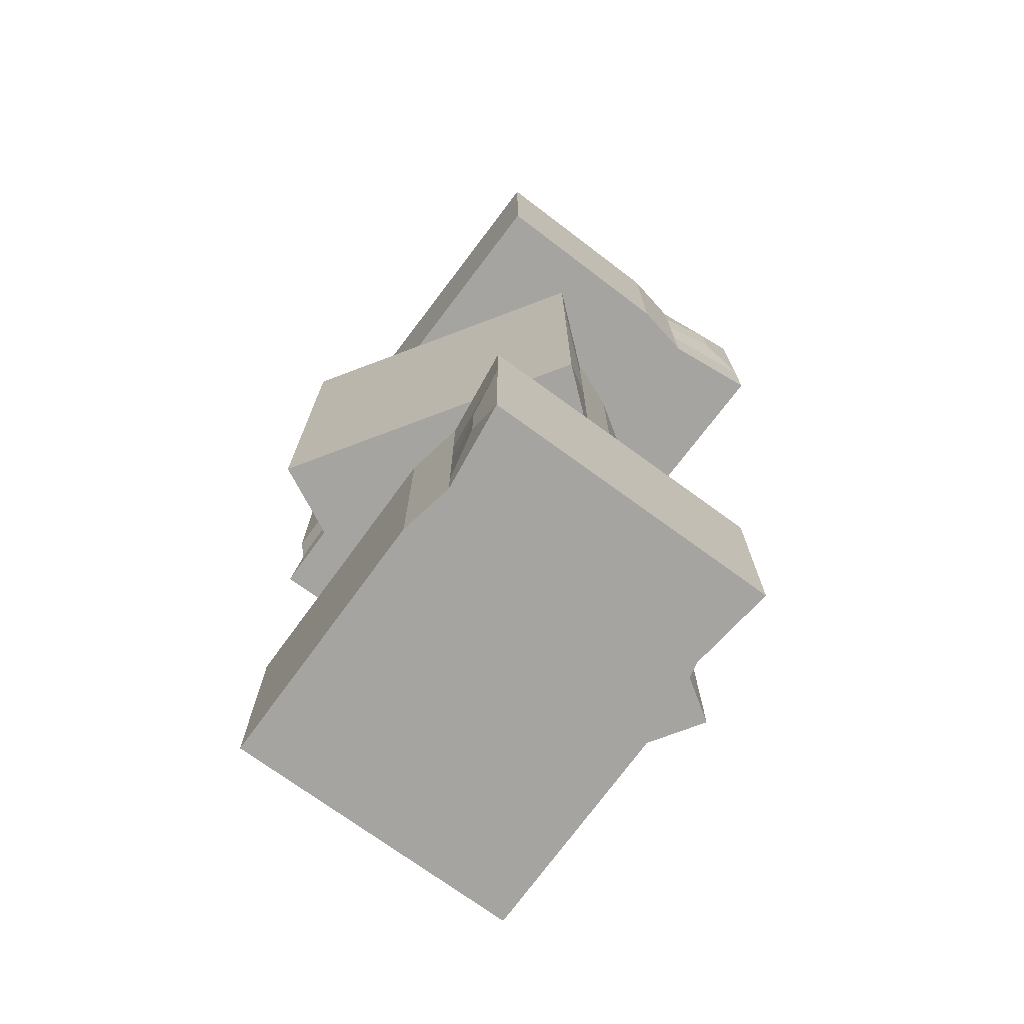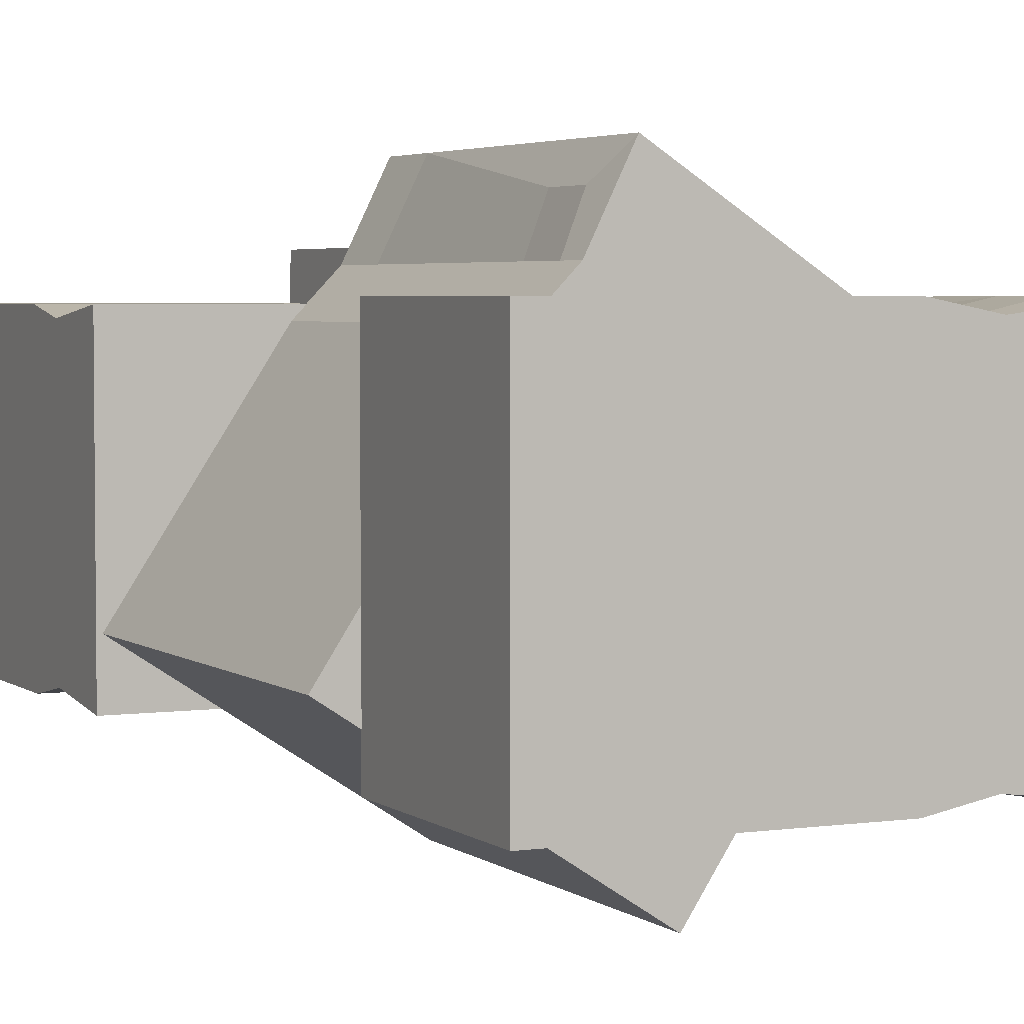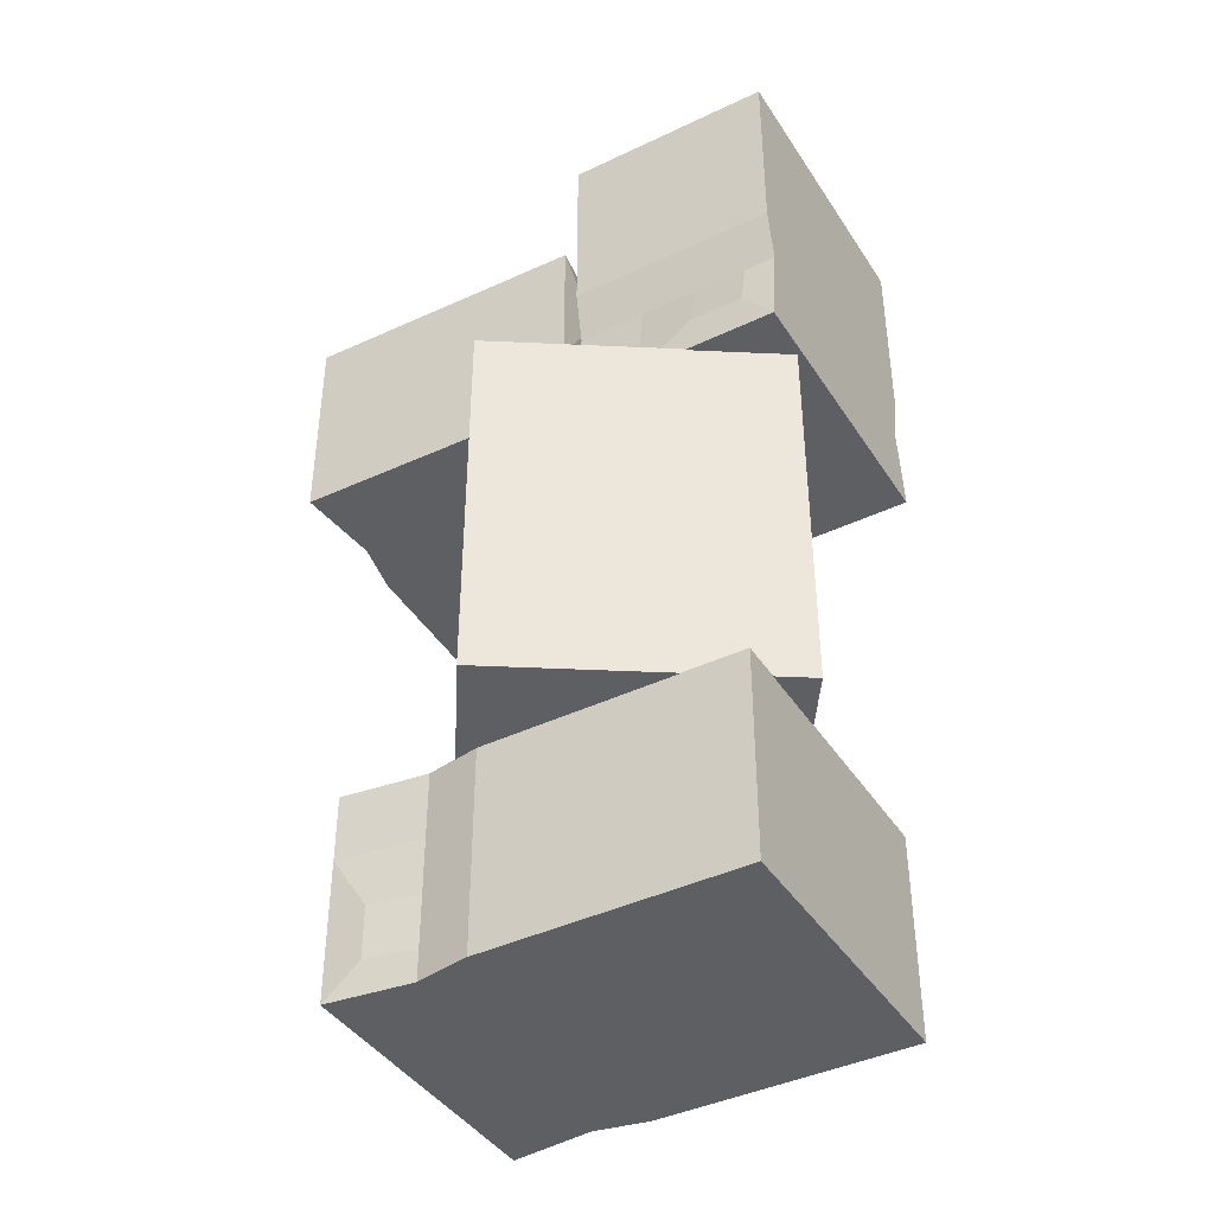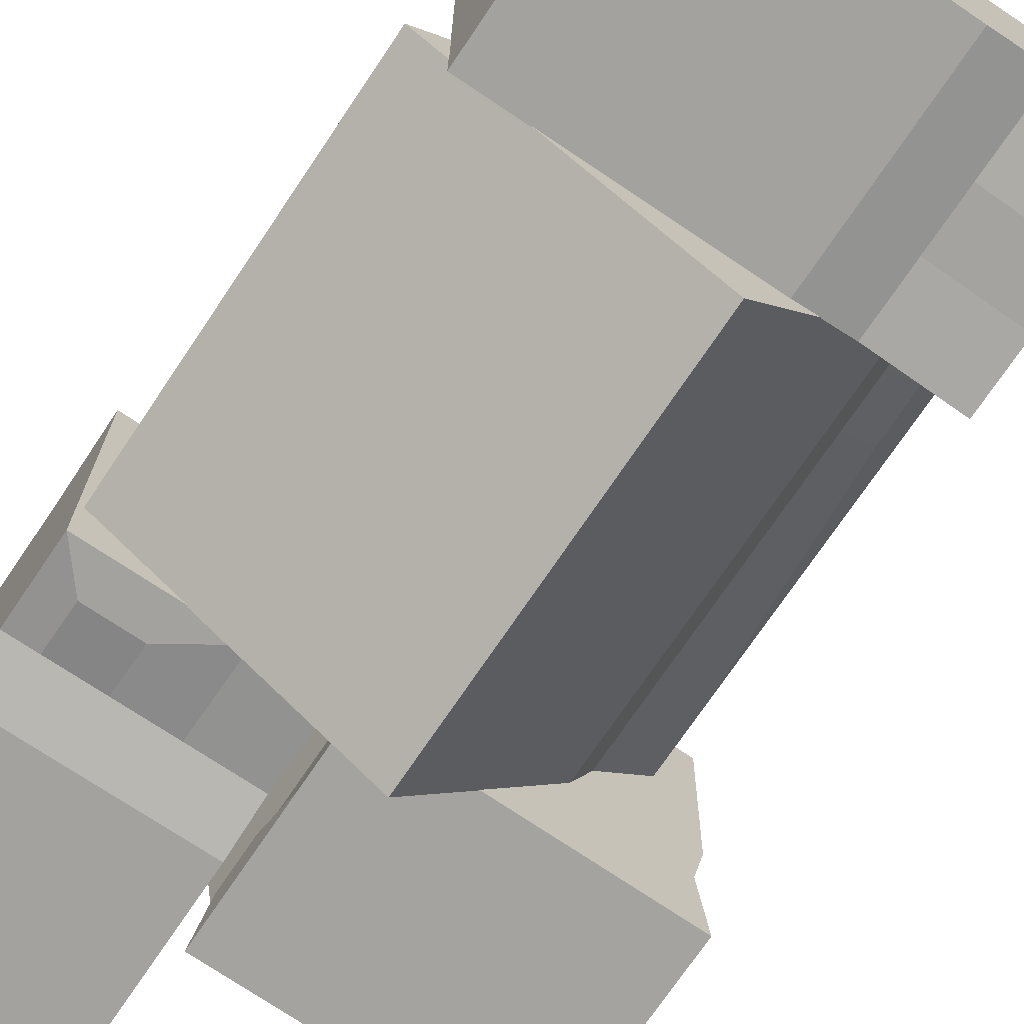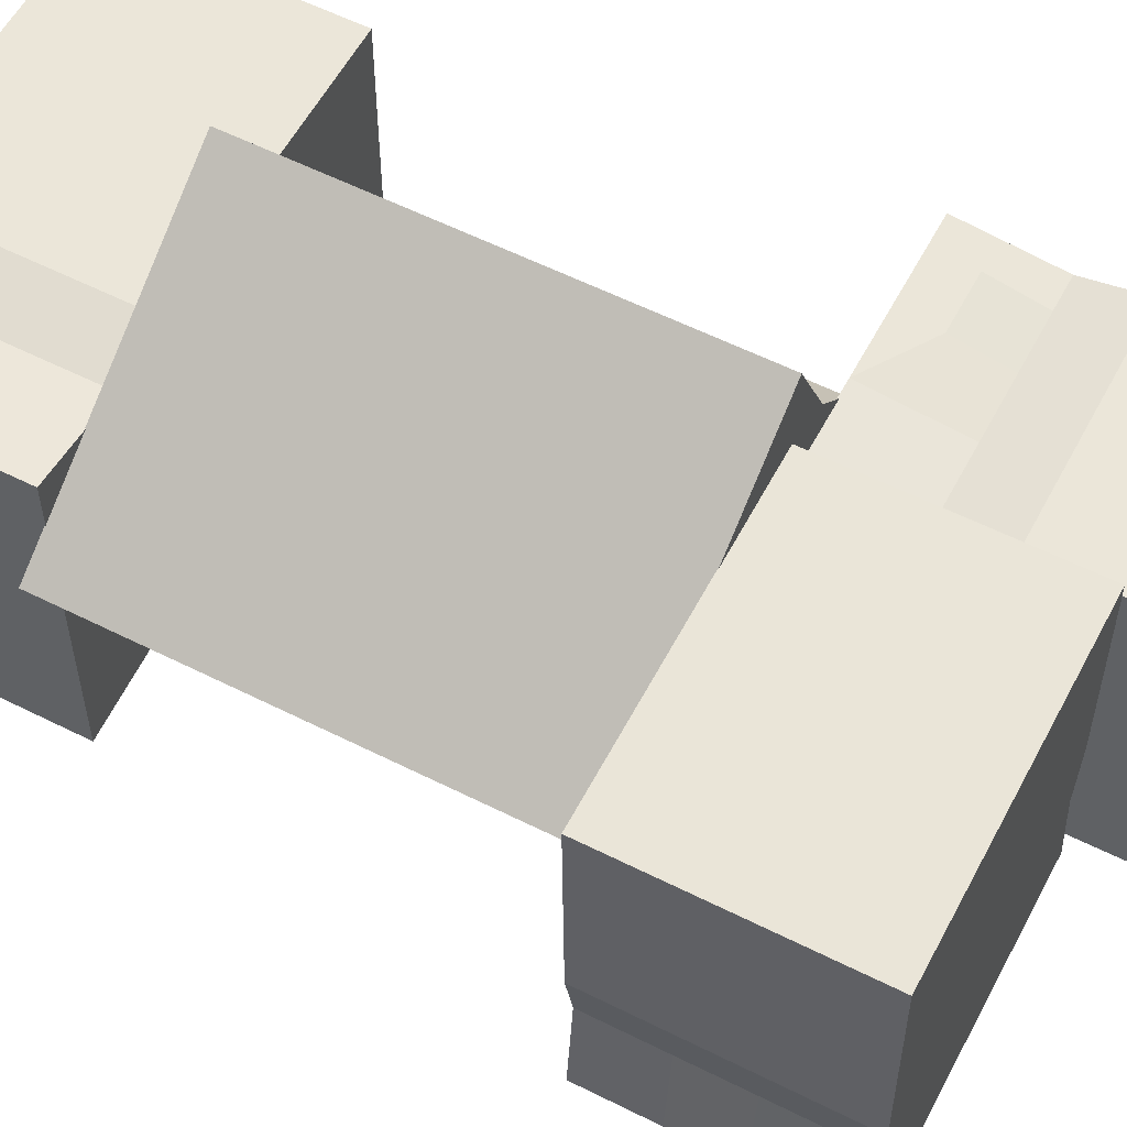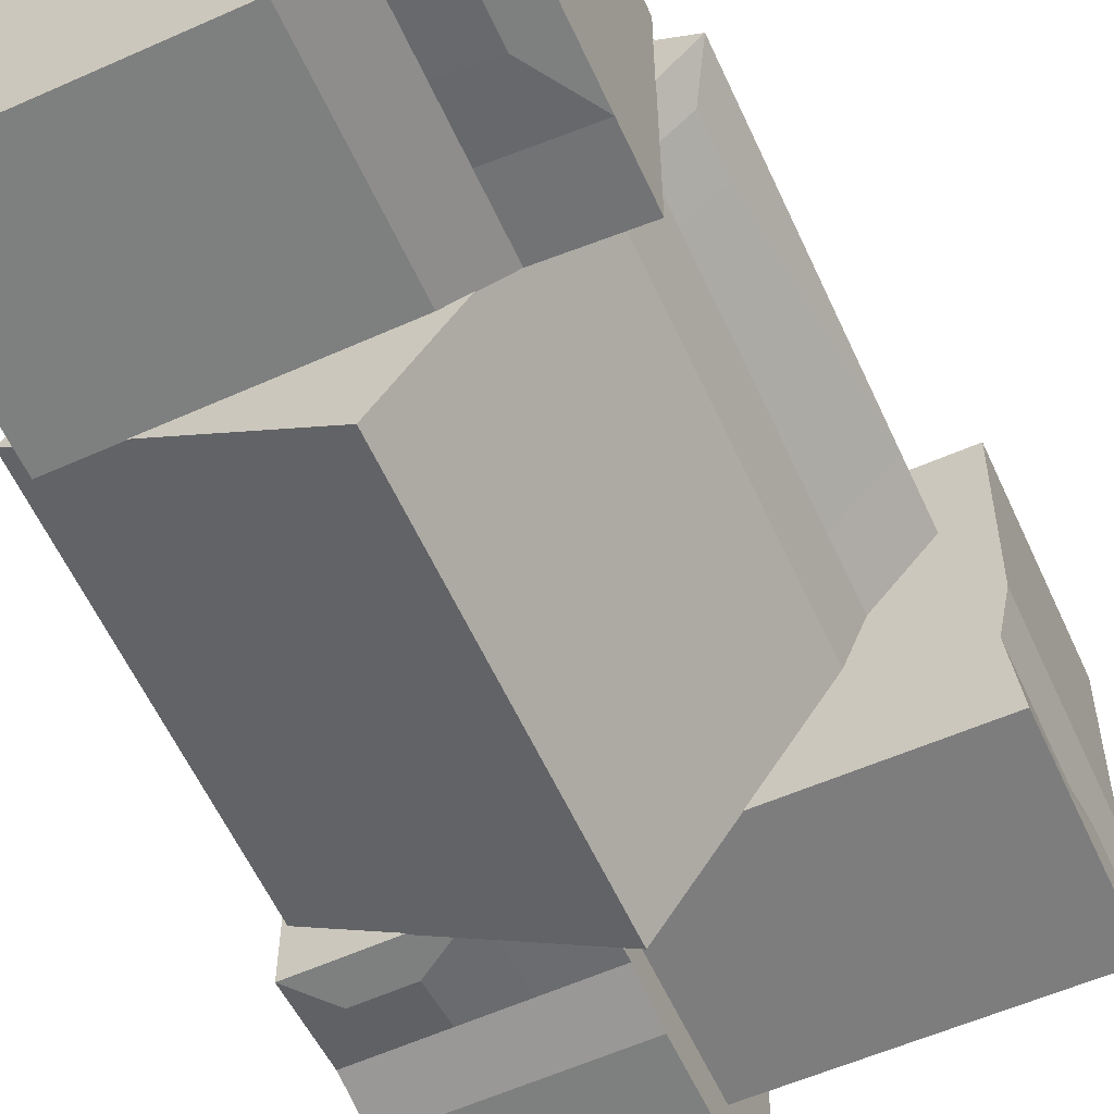
<metadata>
{"format":"obj","ext":"obj","renderer":"f3d","projection":"perspective","resolution":1024,"background":"white","views":[{"elev":-73.5,"azim":53.9,"up":"+Y"},{"elev":3.8,"azim":-25.2,"up":"+Z"},{"elev":-41.4,"azim":-150.0,"up":"+Y"},{"elev":-72.5,"azim":-33.9,"up":"+Z"},{"elev":57.2,"azim":117.7,"up":"+Z"},{"elev":-59.6,"azim":24.6,"up":"+Z"}]}
</metadata>
<code>
o CardboardBoxes_3_Cube.063
v -0.4878 0 0.3633
v -0.4878 0.5093 0.3633
v 0.4878 0 0.3633
v 0.4878 0.5093 0.3633
v -0.4878 0.5093 0.06219
v -0.4878 0 0.06219
v 0.4878 0.5093 0.06219
v 0.4878 0 0.06219
v -0.4878 0.3458 0.3633
v 0.4878 0.3458 0.3633
v 0.4878 0.3458 0.06219
v -0.4878 0.3458 0.06219
v 0.3968 0.2056 0.3633
v 0.3968 0.07651 0.3633
v 0.145 0.3458 0.3633
v 0.145 0 0.06219
v 0.145 0.5093 0.3633
v 0.145 0 0.3633
v 0.145 0.07651 0.3633
v 0.145 0.2056 0.3633
v 0.145 0.5093 0.06219
v -0.4878 0 -0.3633
v -0.4878 0.5093 -0.3633
v 0.4878 0 -0.3633
v 0.4878 0.5093 -0.3633
v -0.4878 0.5093 -0.06219
v -0.4878 0 -0.06219
v 0.4878 0.5093 -0.06219
v 0.4878 0 -0.06219
v -0.4878 0.3458 -0.3633
v 0.4878 0.3458 -0.3633
v 0.4878 0.3458 -0.06219
v -0.4878 0.3458 -0.06219
v 0.3968 0.2056 -0.3633
v 0.3968 0.07651 -0.3633
v 0.145 0.3458 -0.3633
v 0.145 0 -0.06219
v 0.145 0.5093 -0.3633
v 0.145 0 -0.3633
v 0.145 0.07651 -0.3633
v 0.145 0.2056 -0.3633
v 0.145 0.5093 -0.06219
v 0.2772 0 0.3374
v 0.2772 0 0.05776
v 0.2772 0.3458 0.3374
v 0.2772 0.07651 0.3374
v 0.2772 0.2056 0.3374
v 0.2772 0.5093 0.3374
v 0.2772 0.5093 0.05776
v 0.2772 0 -0.3374
v 0.2772 0 -0.05776
v 0.2772 0.3458 -0.3374
v 0.2772 0.07651 -0.3374
v 0.2772 0.2056 -0.3374
v 0.2772 0.5093 -0.3374
v 0.2772 0.5093 -0.05776
v -0.571 0.5079 -0.2095
v -0.571 1.455 -0.2095
v -0.03714 0.5079 0.607
v -0.03714 1.455 0.607
v -0.319 1.455 -0.3742
v -0.319 0.5079 -0.3742
v 0.2149 1.455 0.4423
v 0.2149 0.5079 0.4423
v -0.571 1.292 -0.2095
v -0.03714 1.292 0.607
v 0.2149 1.292 0.4423
v -0.319 1.292 -0.3742
v -0.08692 0.7135 0.5309
v -0.08692 0.5844 0.5309
v -0.2247 1.292 0.3202
v 0.0273 0.5079 0.1554
v -0.2247 1.455 0.3202
v -0.2247 0.5079 0.3202
v -0.2247 0.5844 0.3202
v -0.2247 0.7135 0.3202
v 0.0273 1.455 0.1554
v 0.03714 0.5079 -0.607
v 0.03714 1.455 -0.607
v 0.571 0.5079 0.2095
v 0.571 1.455 0.2095
v -0.2149 1.455 -0.4423
v -0.2149 0.5079 -0.4423
v 0.319 1.455 0.3742
v 0.319 0.5079 0.3742
v 0.03714 1.292 -0.607
v 0.571 1.292 0.2095
v 0.319 1.292 0.3742
v -0.2149 1.292 -0.4423
v 0.5212 0.7135 0.1333
v 0.5212 0.5844 0.1333
v 0.3834 1.292 -0.07741
v 0.1314 0.5079 0.08735
v 0.3834 1.455 -0.07741
v 0.3834 0.5079 -0.07741
v 0.3834 0.5844 -0.07741
v 0.3834 0.7135 -0.07741
v 0.1314 1.455 0.08735
v -0.1307 0.5079 0.4167
v 0.1034 0.5079 0.2637
v -0.1307 1.292 0.4167
v -0.1307 0.5844 0.4167
v -0.1307 0.7135 0.4167
v -0.1307 1.455 0.4167
v 0.1034 1.455 0.2637
v 0.4341 0.5079 0.04741
v 0.2001 0.5079 0.2004
v 0.4341 1.292 0.04741
v 0.4341 0.5844 0.04741
v 0.4341 0.7135 0.04741
v 0.4341 1.455 0.04741
v 0.2001 1.455 0.2004
v -0.5826 2.255 0.3494
v -0.0733 2.255 0.3494
v -0.5826 1.452 0.3494
v -0.07329 1.452 0.3494
v -0.0733 2.255 0.05981
v -0.5826 2.255 0.05981
v -0.07329 1.452 0.05981
v -0.5826 1.452 0.05981
v -0.2369 2.255 0.3494
v -0.2369 1.452 0.3494
v -0.2369 1.452 0.05981
v -0.2369 2.255 0.05981
v -0.377 1.543 0.3494
v -0.5061 1.543 0.3494
v -0.2369 1.795 0.3494
v -0.5826 1.795 0.05981
v -0.0733 1.795 0.3494
v -0.5826 1.795 0.3494
v -0.5061 1.795 0.3494
v -0.377 1.795 0.3494
v -0.0733 1.795 0.05981
v -0.5826 2.255 -0.3494
v -0.0733 2.255 -0.3494
v -0.5826 1.452 -0.3494
v -0.0733 1.452 -0.3494
v -0.0733 2.255 -0.05981
v -0.5826 2.255 -0.05981
v -0.07329 1.452 -0.05981
v -0.5826 1.452 -0.05981
v -0.2369 2.255 -0.3494
v -0.2369 1.452 -0.3494
v -0.2369 1.452 -0.05981
v -0.2369 2.255 -0.05981
v -0.377 1.543 -0.3494
v -0.5061 1.543 -0.3494
v -0.2369 1.795 -0.3494
v -0.5826 1.795 -0.05981
v -0.0733 1.795 -0.3494
v -0.5826 1.795 -0.3494
v -0.5061 1.795 -0.3494
v -0.377 1.795 -0.3494
v -0.0733 1.795 -0.05981
v -0.5826 1.663 0.3245
v -0.5826 1.663 0.05555
v -0.2369 1.663 0.3245
v -0.5061 1.663 0.3245
v -0.377 1.663 0.3245
v -0.07329 1.663 0.3245
v -0.0733 1.663 0.05555
v -0.5826 1.663 -0.3245
v -0.5826 1.663 -0.05555
v -0.2369 1.663 -0.3245
v -0.5061 1.663 -0.3245
v -0.377 1.663 -0.3245
v -0.0733 1.663 -0.3245
v -0.0733 1.663 -0.05555
v -0.02599 1.963 0.4507
v -0.02599 1.454 0.4507
v -0.04098 1.963 -0.3516
v -0.04098 1.454 -0.3516
v 0.2635 1.454 0.4453
v 0.2635 1.963 0.4453
v 0.2485 1.454 -0.357
v 0.2485 1.963 -0.357
v -0.02599 1.618 0.4507
v -0.04098 1.618 -0.3516
v 0.2485 1.618 -0.357
v 0.2635 1.618 0.4453
v -0.03928 1.758 -0.2607
v -0.03928 1.887 -0.2607
v -0.03458 1.618 -0.008941
v 0.2549 1.963 -0.01435
v -0.03458 1.454 -0.00894
v -0.03458 1.963 -0.008941
v -0.03458 1.887 -0.008941
v -0.03458 1.758 -0.008941
v 0.2549 1.454 -0.01435
v 0.6726 1.963 0.4377
v 0.6726 1.454 0.4377
v 0.6576 1.963 -0.3647
v 0.6576 1.454 -0.3647
v 0.3831 1.454 0.4431
v 0.3831 1.963 0.4431
v 0.3681 1.454 -0.3593
v 0.3681 1.963 -0.3593
v 0.6726 1.618 0.4377
v 0.6576 1.618 -0.3647
v 0.3681 1.618 -0.3593
v 0.3831 1.618 0.4431
v 0.6593 1.758 -0.2737
v 0.6593 1.887 -0.2737
v 0.664 1.618 -0.02199
v 0.3745 1.963 -0.01658
v 0.664 1.454 -0.02199
v 0.664 1.963 -0.02199
v 0.664 1.887 -0.02199
v 0.664 1.758 -0.02199
v 0.3745 1.454 -0.01658
v -0.01218 1.963 -0.1416
v 0.2567 1.963 -0.1466
v -0.01218 1.618 -0.1416
v -0.01218 1.887 -0.1416
v -0.01218 1.758 -0.1416
v -0.01218 1.454 -0.1416
v 0.2567 1.454 -0.1466
v 0.6367 1.963 -0.1537
v 0.3678 1.963 -0.1487
v 0.6367 1.618 -0.1537
v 0.6367 1.887 -0.1537
v 0.6367 1.758 -0.1537
v 0.6367 1.454 -0.1537
v 0.3678 1.454 -0.1487
f 11 10 3 8
f 33 27 6 12
f 17 21 5 2
f 43 44 8 3
f 51 29 8 44
f 9 12 6 1
f 2 5 12 9
f 17 2 9 15
f 7 4 10 11
f 20 9 1 19
f 1 18 19
f 3 10 13 14
f 43 3 14 46
f 45 15 20 47
f 48 49 21 17
f 1 6 16 18
f 48 17 15 45
f 15 9 20
f 8 29 32 11
f 32 29 24 31
f 38 23 26 42
f 50 24 29 51
f 30 22 27 33
f 23 30 33 26
f 38 36 30 23
f 28 32 31 25
f 41 40 22 30
f 22 40 39
f 24 35 34 31
f 50 53 35 24
f 52 54 41 36
f 55 38 42 56
f 22 39 37 27
f 55 52 36 38
f 36 41 30
f 16 37 51 44
f 25 31 52 55
f 25 55 56 28
f 31 34 54 52
f 39 40 53 50
f 39 50 51 37
f 4 48 45 10
f 4 7 49 48
f 10 45 47 13
f 18 43 46 19
f 18 16 44 43
f 27 37 16 6
f 67 66 59 64
f 89 83 62 68
f 73 77 61 58
f 99 100 64 59
f 107 85 64 100
f 65 68 62 57
f 58 61 68 65
f 73 58 65 71
f 63 60 66 67
f 76 65 57 75
f 57 74 75
f 59 66 69 70
f 99 59 70 102
f 101 71 76 103
f 104 105 77 73
f 57 62 72 74
f 104 73 71 101
f 71 65 76
f 64 85 88 67
f 88 85 80 87
f 94 79 82 98
f 106 80 85 107
f 86 78 83 89
f 79 86 89 82
f 94 92 86 79
f 84 88 87 81
f 97 96 78 86
f 78 96 95
f 80 91 90 87
f 106 109 91 80
f 108 110 97 92
f 111 94 98 112
f 78 95 93 83
f 111 108 92 94
f 92 97 86
f 72 93 107 100
f 81 87 108 111
f 81 111 112 84
f 87 90 110 108
f 95 96 109 106
f 95 106 107 93
f 60 104 101 66
f 60 63 105 104
f 66 101 103 69
f 74 99 102 75
f 74 72 100 99
f 83 93 72 62
f 123 122 115 120
f 145 139 118 124
f 129 133 117 114
f 155 156 120 115
f 163 141 120 156
f 121 124 118 113
f 114 117 124 121
f 129 114 121 127
f 119 116 122 123
f 132 121 113 131
f 113 130 131
f 115 122 125 126
f 155 115 126 158
f 157 127 132 159
f 160 161 133 129
f 113 118 128 130
f 160 129 127 157
f 127 121 132
f 120 141 144 123
f 144 141 136 143
f 150 135 138 154
f 162 136 141 163
f 142 134 139 145
f 135 142 145 138
f 150 148 142 135
f 140 144 143 137
f 153 152 134 142
f 134 152 151
f 136 147 146 143
f 162 165 147 136
f 164 166 153 148
f 167 150 154 168
f 134 151 149 139
f 167 164 148 150
f 148 153 142
f 128 149 163 156
f 137 143 164 167
f 137 167 168 140
f 143 146 166 164
f 151 152 165 162
f 151 162 163 149
f 116 160 157 122
f 116 119 161 160
f 122 157 159 125
f 130 155 158 131
f 130 128 156 155
f 139 149 128 118
f 179 178 171 176
f 201 195 174 180
f 185 189 173 170
f 211 212 176 171
f 219 197 176 212
f 177 180 174 169
f 170 173 180 177
f 185 170 177 183
f 175 172 178 179
f 188 177 169 187
f 169 186 187
f 171 178 181 182
f 211 171 182 214
f 213 183 188 215
f 216 217 189 185
f 169 174 184 186
f 216 185 183 213
f 183 177 188
f 176 197 200 179
f 200 197 192 199
f 206 191 194 210
f 218 192 197 219
f 198 190 195 201
f 191 198 201 194
f 206 204 198 191
f 196 200 199 193
f 209 208 190 198
f 190 208 207
f 192 203 202 199
f 218 221 203 192
f 220 222 209 204
f 223 206 210 224
f 190 207 205 195
f 223 220 204 206
f 204 209 198
f 184 205 219 212
f 193 199 220 223
f 193 223 224 196
f 199 202 222 220
f 207 208 221 218
f 207 218 219 205
f 172 216 213 178
f 172 175 217 216
f 178 213 215 181
f 186 211 214 187
f 186 184 212 211
f 195 205 184 174
f 26 33 12 5
f 47 20 19 46
f 11 32 28 7
f 56 42 21 49
f 42 26 5 21
f 7 28 56 49
f 54 53 40 41
f 34 35 53 54
f 13 47 46 14
f 82 89 68 61
f 103 76 75 102
f 67 88 84 63
f 112 98 77 105
f 98 82 61 77
f 63 84 112 105
f 110 109 96 97
f 90 91 109 110
f 69 103 102 70
f 138 145 124 117
f 159 132 131 158
f 123 144 140 119
f 168 154 133 161
f 154 138 117 133
f 119 140 168 161
f 166 165 152 153
f 146 147 165 166
f 125 159 158 126
f 194 201 180 173
f 215 188 187 214
f 179 200 196 175
f 224 210 189 217
f 210 194 173 189
f 175 196 224 217
f 222 221 208 209
f 202 203 221 222
f 181 215 214 182

</code>
